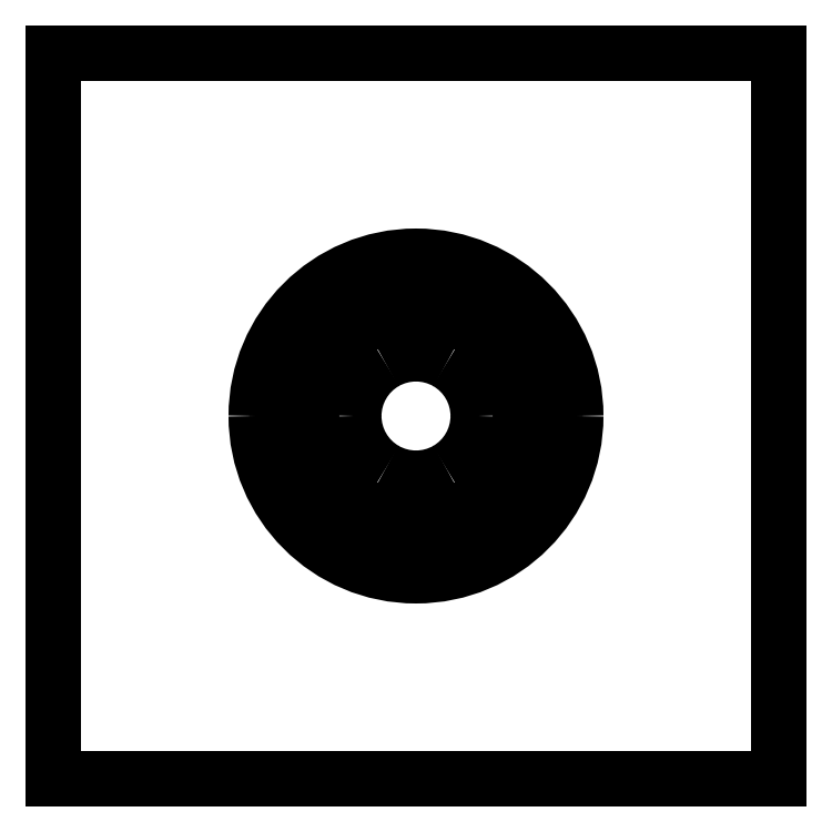
<metadata>
{"format":"dxf","ext":"dxf","renderer":"ezdxf+matplotlib","layout":"modelspace","background":"white","min_lineweight":24,"dpi":150}
</metadata>
<code>
0
SECTION
2
ENTITIES
0
LINE
8
default
10
-52.5
20
-52.5
30
0
11
-52.5
21
52.5
31
0
0
LINE
8
default
10
-52.5
20
52.5
30
0
11
52.5
21
52.5
31
0
0
LINE
8
default
10
52.5
20
52.5
30
0
11
52.5
21
-52.5
31
0
0
LINE
8
default
10
52.5
20
-52.5
30
0
11
-52.5
21
-52.5
31
0
0
LINE
8
default
10
7.957
20
14.78
30
0
11
7.446
21
13.9
31
0
0
LINE
8
default
10
4.974
20
14.81
30
0
11
0
21
14.81
31
0
0
LINE
8
default
10
4.974
20
13.79
30
0
11
0
21
13.79
31
0
0
LINE
8
default
10
4.974
20
13.79
30
0
11
4.974
21
14.81
31
0
0
LINE
8
default
10
-7.957
20
14.78
30
0
11
-7.446
21
13.9
31
0
0
LINE
8
default
10
-4.974
20
14.81
30
0
11
0
21
14.81
31
0
0
LINE
8
default
10
-4.974
20
13.79
30
0
11
0
21
13.79
31
0
0
LINE
8
default
10
-4.974
20
13.79
30
0
11
-4.974
21
14.81
31
0
0
LINE
8
default
10
-8.823
20
14.28
30
0
11
-8.312
21
13.4
31
0
0
LINE
8
default
10
-10.34
20
11.71
30
0
11
-12.83
21
7.406
31
0
0
LINE
8
default
10
-9.456
20
11.2
30
0
11
-11.94
21
6.895
31
0
0
LINE
8
default
10
-9.456
20
11.2
30
0
11
-10.34
21
11.71
31
0
0
LINE
8
default
10
-16.78
20
0.5
30
0
11
-15.76
21
0.5
31
0
0
LINE
8
default
10
-15.32
20
3.099
30
0
11
-12.83
21
7.406
31
0
0
LINE
8
default
10
-14.43
20
2.588
30
0
11
-11.94
21
6.895
31
0
0
LINE
8
default
10
-14.43
20
2.588
30
0
11
-15.32
21
3.099
31
0
0
LINE
8
default
10
-16.78
20
-0.5
30
0
11
-15.76
21
-0.5
31
0
0
LINE
8
default
10
-15.32
20
-3.099
30
0
11
-12.83
21
-7.406
31
0
0
LINE
8
default
10
-14.43
20
-2.588
30
0
11
-11.94
21
-6.895
31
0
0
LINE
8
default
10
-14.43
20
-2.588
30
0
11
-15.32
21
-3.099
31
0
0
LINE
8
default
10
-8.823
20
-14.28
30
0
11
-8.312
21
-13.4
31
0
0
LINE
8
default
10
-10.34
20
-11.71
30
0
11
-12.83
21
-7.406
31
0
0
LINE
8
default
10
-9.456
20
-11.2
30
0
11
-11.94
21
-6.895
31
0
0
LINE
8
default
10
-9.456
20
-11.2
30
0
11
-10.34
21
-11.71
31
0
0
LINE
8
default
10
-7.957
20
-14.78
30
0
11
-7.446
21
-13.9
31
0
0
LINE
8
default
10
-4.974
20
-14.81
30
0
11
-0
21
-14.81
31
0
0
LINE
8
default
10
-4.974
20
-13.79
30
0
11
-0
21
-13.79
31
0
0
LINE
8
default
10
-4.974
20
-13.79
30
0
11
-4.974
21
-14.81
31
0
0
LINE
8
default
10
7.957
20
-14.78
30
0
11
7.446
21
-13.9
31
0
0
LINE
8
default
10
4.974
20
-14.81
30
0
11
-0
21
-14.81
31
0
0
LINE
8
default
10
4.974
20
-13.79
30
0
11
-0
21
-13.79
31
0
0
LINE
8
default
10
4.974
20
-13.79
30
0
11
4.974
21
-14.81
31
0
0
LINE
8
default
10
8.823
20
-14.28
30
0
11
8.312
21
-13.4
31
0
0
LINE
8
default
10
10.34
20
-11.71
30
0
11
12.83
21
-7.406
31
0
0
LINE
8
default
10
9.456
20
-11.2
30
0
11
11.94
21
-6.895
31
0
0
LINE
8
default
10
9.456
20
-11.2
30
0
11
10.34
21
-11.71
31
0
0
LINE
8
default
10
16.78
20
-0.5
30
0
11
15.76
21
-0.5
31
0
0
LINE
8
default
10
15.32
20
-3.099
30
0
11
12.83
21
-7.406
31
0
0
LINE
8
default
10
14.43
20
-2.588
30
0
11
11.94
21
-6.895
31
0
0
LINE
8
default
10
14.43
20
-2.588
30
0
11
15.32
21
-3.099
31
0
0
LINE
8
default
10
16.78
20
0.5
30
0
11
15.76
21
0.5
31
0
0
LINE
8
default
10
15.32
20
3.099
30
0
11
12.83
21
7.406
31
0
0
LINE
8
default
10
14.43
20
2.588
30
0
11
11.94
21
6.895
31
0
0
LINE
8
default
10
14.43
20
2.588
30
0
11
15.32
21
3.099
31
0
0
LINE
8
default
10
8.823
20
14.28
30
0
11
8.312
21
13.4
31
0
0
LINE
8
default
10
10.34
20
11.71
30
0
11
12.83
21
7.406
31
0
0
LINE
8
default
10
9.456
20
11.2
30
0
11
11.94
21
6.895
31
0
0
LINE
8
default
10
9.456
20
11.2
30
0
11
10.34
21
11.71
31
0
0
ARC
8
default
10
0
20
-0
30
0
40
9
50
0
51
60
0
ARC
8
default
10
0
20
-0
30
0
40
9
50
60
51
120
0
ARC
8
default
10
-0
20
0
30
0
40
9
50
120
51
180
0
ARC
8
default
10
0
20
0
30
0
40
9
50
180
51
240
0
ARC
8
default
10
0
20
0
30
0
40
9
50
240
51
300
0
ARC
8
default
10
0
20
0
30
0
40
9
50
300
51
0
0
ARC
8
default
10
-6.018
20
-9.731
30
0
40
27.89
50
66.07
51
77.54
0
ARC
8
default
10
7.621
20
20.85
30
0
40
5.594
50
245.4
51
283.1
0
ARC
8
default
10
6.51
20
19.16
30
0
40
4.615
50
250.6
51
288.3
0
ARC
8
default
10
6.054
20
17.46
30
0
40
3.828
50
253.6
51
291.3
0
ARC
8
default
10
6.018
20
-9.731
30
0
40
27.89
50
102.5
51
113.9
0
ARC
8
default
10
-7.621
20
20.85
30
0
40
5.594
50
256.9
51
294.6
0
ARC
8
default
10
-6.51
20
19.16
30
0
40
4.615
50
251.7
51
289.4
0
ARC
8
default
10
-6.054
20
17.46
30
0
40
3.828
50
248.7
51
286.4
0
ARC
8
default
10
5.419
20
-10.08
30
0
40
27.89
50
126.1
51
137.5
0
ARC
8
default
10
-14.24
20
17.02
30
0
40
5.594
50
305.4
51
343.1
0
ARC
8
default
10
-13.34
20
15.22
30
0
40
4.615
50
310.6
51
348.3
0
ARC
8
default
10
-12.1
20
13.97
30
0
40
3.828
50
313.6
51
351.3
0
ARC
8
default
10
11.44
20
0.3459
30
0
40
27.89
50
162.5
51
173.9
0
ARC
8
default
10
-21.86
20
3.823
30
0
40
5.594
50
316.9
51
354.6
0
ARC
8
default
10
-19.85
20
3.945
30
0
40
4.615
50
311.7
51
349.4
0
ARC
8
default
10
-18.15
20
3.489
30
0
40
3.828
50
308.7
51
346.4
0
ARC
8
default
10
11.44
20
-0.3459
30
0
40
27.89
50
186.1
51
197.5
0
ARC
8
default
10
-21.86
20
-3.823
30
0
40
5.594
50
5.396
51
43.11
0
ARC
8
default
10
-19.85
20
-3.945
30
0
40
4.615
50
10.56
51
48.28
0
ARC
8
default
10
-18.15
20
-3.489
30
0
40
3.828
50
13.62
51
51.33
0
ARC
8
default
10
5.419
20
10.08
30
0
40
27.89
50
222.5
51
233.9
0
ARC
8
default
10
-14.24
20
-17.02
30
0
40
5.594
50
16.89
51
54.6
0
ARC
8
default
10
-13.34
20
-15.22
30
0
40
4.615
50
11.72
51
49.44
0
ARC
8
default
10
-12.1
20
-13.97
30
0
40
3.828
50
8.669
51
46.38
0
ARC
8
default
10
6.018
20
9.731
30
0
40
27.89
50
246.1
51
257.5
0
ARC
8
default
10
-7.621
20
-20.85
30
0
40
5.594
50
65.4
51
103.1
0
ARC
8
default
10
-6.51
20
-19.16
30
0
40
4.615
50
70.56
51
108.3
0
ARC
8
default
10
-6.054
20
-17.46
30
0
40
3.828
50
73.62
51
111.3
0
ARC
8
default
10
-6.018
20
9.731
30
0
40
27.89
50
282.5
51
293.9
0
ARC
8
default
10
7.621
20
-20.85
30
0
40
5.594
50
76.89
51
114.6
0
ARC
8
default
10
6.51
20
-19.16
30
0
40
4.615
50
71.72
51
109.4
0
ARC
8
default
10
6.054
20
-17.46
30
0
40
3.828
50
68.67
51
106.4
0
ARC
8
default
10
-5.419
20
10.08
30
0
40
27.89
50
306.1
51
317.5
0
ARC
8
default
10
14.24
20
-17.02
30
0
40
5.594
50
125.4
51
163.1
0
ARC
8
default
10
13.34
20
-15.22
30
0
40
4.615
50
130.6
51
168.3
0
ARC
8
default
10
12.1
20
-13.97
30
0
40
3.828
50
133.6
51
171.3
0
ARC
8
default
10
-11.44
20
-0.3459
30
0
40
27.89
50
342.5
51
353.9
0
ARC
8
default
10
21.86
20
-3.823
30
0
40
5.594
50
136.9
51
174.6
0
ARC
8
default
10
19.85
20
-3.945
30
0
40
4.615
50
131.7
51
169.4
0
ARC
8
default
10
18.15
20
-3.489
30
0
40
3.828
50
128.7
51
166.4
0
ARC
8
default
10
-11.44
20
0.3459
30
0
40
27.89
50
6.074
51
17.54
0
ARC
8
default
10
21.86
20
3.823
30
0
40
5.594
50
185.4
51
223.1
0
ARC
8
default
10
19.85
20
3.945
30
0
40
4.615
50
190.6
51
228.3
0
ARC
8
default
10
18.15
20
3.489
30
0
40
3.828
50
193.6
51
231.3
0
ARC
8
default
10
-5.419
20
-10.08
30
0
40
27.89
50
42.46
51
53.93
0
ARC
8
default
10
14.24
20
17.02
30
0
40
5.594
50
196.9
51
234.6
0
ARC
8
default
10
13.34
20
15.22
30
0
40
4.615
50
191.7
51
229.4
0
ARC
8
default
10
12.1
20
13.97
30
0
40
3.828
50
188.7
51
226.4
0
ARC
8
default
10
0
20
0
30
0
40
20.1
50
0
51
180
0
ARC
8
default
10
0
20
0
30
0
40
20.1
50
180
51
0
0
ARC
8
default
10
0
20
0
30
0
40
23.1
50
0
51
180
0
ARC
8
default
10
0
20
0
30
0
40
23.1
50
180
51
0
0
ENDSEC
0
EOF

</code>
